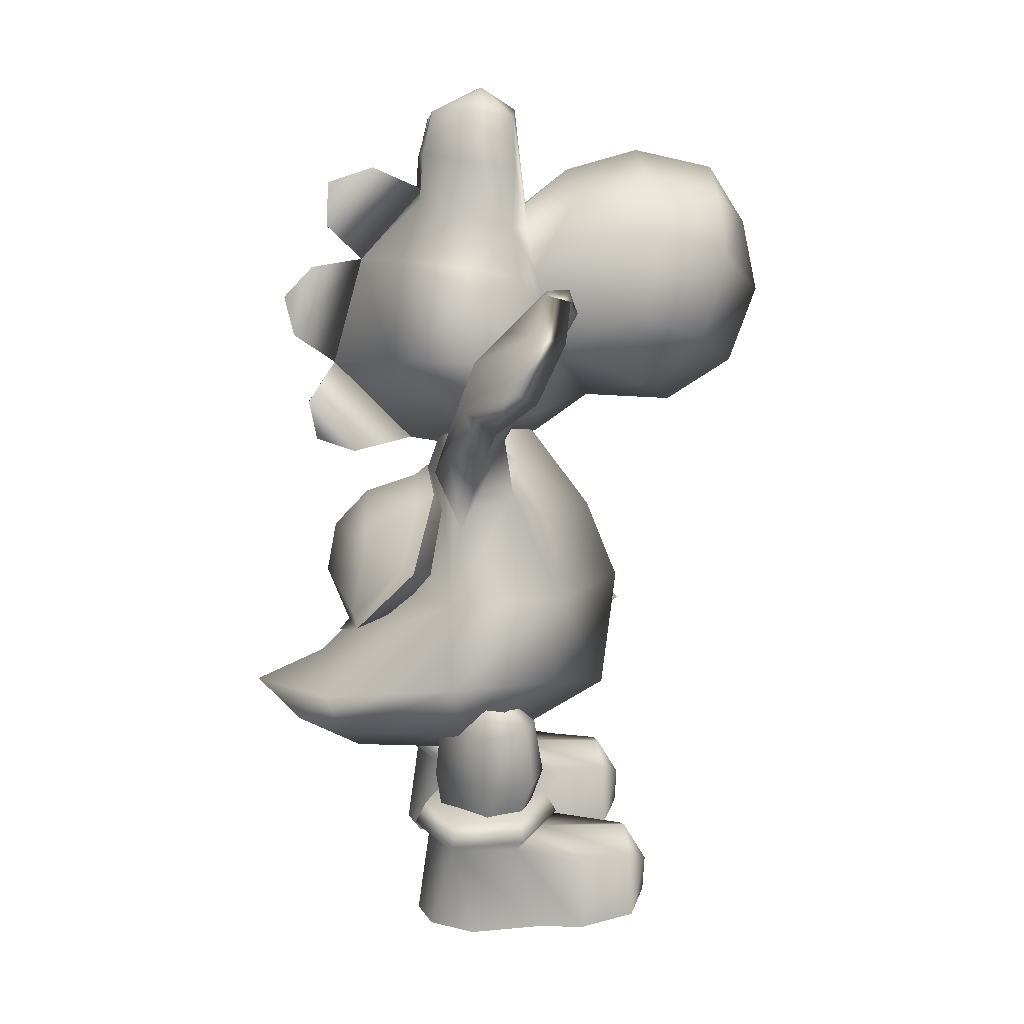
<metadata>
{"format":"obj","ext":"obj","renderer":"f3d","projection":"perspective","resolution":1024,"background":"white","views":[{"elev":21.5,"azim":-95.7,"up":"+Y"}]}
</metadata>
<code>
g Yoshi_ByeByeAnime7
v 0.6698 1.239 -0.3712
v 0.7527 1.553 -0.07789
v 0.3657 1.236 -0.1363
v 0.3193 0.906 -0.1499
v 0.6583 0.8857 -0.4089
v 0.421 1.228 0.1732
v 0.4124 0.8993 0.2113
v 0.3862 0.5198 -0.1457
v 0.4599 0.5242 0.08878
v 0.6549 0.5194 0.1688
v 0.6907 0.8915 0.2929
v 0.9004 0.8811 0.2032
v 0.8103 0.5112 0.08641
v 0.9591 0.884 -0.09727
v 0.9077 1.251 0.1692
v 0.7029 1.245 0.2384
v 0.9694 1.248 -0.104
v 0.6698 1.239 -0.3712
v 0.6583 0.8857 -0.4089
v 0.8587 0.5042 -0.0882
v 0.6364 0.5044 -0.3537
v 0.6364 0.5044 -0.3537
v 0.2574 2.747 -0.3825
v 0.582 2.498 -0.3509
v 0.06099 2.012 -0.06707
v -0.1503 2.686 -0.3644
v -0.4636 2.26 -0.5228
v 0.654 1.97 -0.5039
v 0.3782 1.659 -0.8776
v -0.3624 1.852 -0.8901
v -0.00828 1.685 -1.005
v -0.3624 1.852 -0.8901
v -0.2867 1.91 -0.9082
v -0.382 2.28 -0.5842
v -0.4636 2.26 -0.5228
v -0.1503 2.686 -0.3644
v -0.1218 2.6 -0.476
v 0.2185 2.693 -0.4672
v 0.2574 2.747 -0.3825
v 0.01409 1.758 -0.9376
v -0.00828 1.685 -1.005
v 0.582 2.498 -0.3509
v 0.5297 2.45 -0.4464
v 0.5961 2.034 -0.5637
v 0.654 1.97 -0.5039
v 0.3782 1.659 -0.8776
v 0.3338 1.754 -0.8953
v 0.2233 2.59 -0.7894
v 0.2185 2.693 -0.4672
v -0.1218 2.6 -0.476
v -0.195 2.37 -0.8225
v -0.382 2.28 -0.5842
v -0.2867 1.91 -0.9082
v 0.09778 2.089 -1.068
v 0.1725 2.38 -1.004
v 0.01409 1.758 -0.9376
v 0.5297 2.45 -0.4464
v 0.4827 2.194 -0.811
v 0.5961 2.034 -0.5637
v 0.3338 1.754 -0.8953
v 0.9851 -0.1162 -0.2052
v 0.9036 0.4274 -0.3091
v 0.8189 -0.1183 -0.4669
v 0.6191 0.4327 -0.4617
v 0.6001 -0.1128 -0.5395
v 0.9774 -0.103 0.2247
v 0.9288 0.4386 0.09301
v 1.031 -0.09613 0.5179
v 0.95 0.3246 0.5504
v 0.873 0.3166 0.8556
v 0.6191 0.4553 0.2884
v 0.9166 -0.08181 0.861
v 0.6225 0.5277 -0.5471
v 1.02 0.5203 -0.3258
v 0.6273 0.6641 -0.479
v 0.9653 0.6577 -0.2998
v 0.6273 0.688 0.316
v 0.9653 0.6697 0.1005
v 0.2892 0.6935 0.09991
v 0.2892 0.6815 -0.3005
v 0.2253 0.5621 0.134
v 0.2253 0.5482 -0.3267
v 0.6225 0.5277 -0.5471
v 0.3346 0.4474 -0.3097
v 0.6191 0.4327 -0.4617
v 0.3812 -0.1029 -0.4673
v 0.6001 -0.1128 -0.5395
v 0.215 -0.08923 -0.2059
v 0.2227 -0.07655 0.2239
v 0.3095 0.4604 0.09228
v 0.2793 0.3481 0.5497
v 0.1693 -0.06583 0.5169
v 0.3624 0.3345 0.8551
v 0.2835 -0.05954 0.8604
v 0.6225 0.5559 0.392
v 1.02 0.5342 0.1349
v 0.6088 0.4229 0.8524
v 0.6083 0.1688 0.9955
v 0.6001 -0.06696 0.9828
v 0.3812 -0.1029 -0.4673
v 0.215 -0.08923 -0.2059
v 0.9851 -0.1162 -0.2052
v 0.8189 -0.1183 -0.4669
v 0.9774 -0.103 0.2247
v 0.2227 -0.07655 0.2239
v 1.031 -0.09613 0.5179
v 0.1693 -0.06583 0.5169
v 0.9166 -0.08181 0.861
v 0.2835 -0.05954 0.8604
v 0.6001 -0.06696 0.9828
v 0.6001 -0.1128 -0.5395
v 0.8833 2.238 -0.08995
v 1.039 1.948 0.1885
v 0.8904 1.886 0.205
v 1.184 1.869 0.01859
v 0.9954 2.215 -0.2536
v 0.955 2.196 -0.4115
v 1.211 1.755 -0.1195
v 0.6694 2.701 -0.2124
v 0.7431 2.246 -0.1891
v 1.011 1.647 -0.1177
v 0.8829 1.713 0.02982
v 0.6064 2.704 0.1942
v 0.6317 2.768 -0.03965
v 0.7995 2.23 0.1923
v 0.8829 1.713 0.02982
v 0.7431 2.246 -0.1891
v 0.6694 2.701 -0.2124
v 0.5803 2.911 -0.07304
v 0.2872 2.963 -0.2882
v 0.6939 1.76 -0.2761
v 0.7431 2.246 -0.1891
v 0.7995 2.23 0.1923
v 0.747 1.774 0.4288
v 0.03903 1.983 -0.6881
v 0.6317 2.768 -0.03965
v 0.6064 2.704 0.1942
v 0.6909 2.31 0.3718
v 0.673 1.222 -0.2858
v 0.2395 1.233 -1.099
v -0.06033 1.573 -1.12
v -0.0995 1.394 -1.556
v 0.1803 1.004 -1.019
v 0.4248 0.9388 -0.2097
v 0.6618 1.252 0.376
v 0.07871 1.111 -1.284
v -0.2309 0.9316 -0.9012
v 0.1803 1.004 -1.019
v 0.07871 1.111 -1.284
v 0.4248 0.9388 -0.2097
v -0.2598 0.8759 -0.048
v -0.1644 1.294 0.7557
v 0.6618 1.252 0.376
v 0.747 1.774 0.4288
v 0.01811 2.003 0.8667
v 0.6909 2.31 0.3718
v 0.1444 2.477 0.682
v 0.6064 2.704 0.1942
v -0.1613 1.174 -1.288
v -0.0995 1.394 -1.556
v 0.2947 3.028 0.274
v 0.5803 2.911 -0.07304
v -0.8215 1.263 -0.2307
v -0.2309 0.9316 -0.9012
v -0.5507 1.195 -1.031
v -0.4014 1.236 -1.293
v -0.8944 1.656 0.3499
v -0.7159 2.155 0.4042
v -0.4039 2.595 0.3535
v -0.1294 2.896 0.1793
v -0.0004463 3.062 -0.08273
v -0.1613 1.174 -1.288
v -0.0995 1.394 -1.556
v 1.393 0.8728 0.3668
v 1.443 1.251 0.1671
v 1.247 1.15 0.09105
v 1.241 0.7896 0.3493
v 1.127 0.8842 0.7141
v 1.28 0.9801 0.7059
v 1.387 1.407 0.4473
v 1.152 1.597 0.6706
v 1.154 1.249 0.9491
v 1.028 1.54 0.6602
v 1.018 1.172 0.9528
v 0.9696 1.324 0.8978
v 1.045 1.451 0.9742
v 1.184 1.869 0.01859
v 1.039 1.948 0.1885
v 0.8848 1.782 0.6167
v 0.9087 1.434 1.02
v 1.211 1.755 -0.1195
v 0.8904 1.886 0.205
v 1.011 1.647 -0.1177
v 1.127 0.8842 0.7141
v 1.241 0.7896 0.3493
v 1.247 1.15 0.09105
v 1.018 1.172 0.9528
v 1.028 1.54 0.6602
v 1.011 1.647 -0.1177
v 0.7957 1.63 0.5024
v 0.9696 1.324 0.8978
v 0.8108 1.424 0.8977
v 0.8848 1.782 0.6167
v 0.9087 1.434 1.02
v 0.8829 1.713 0.02982
v 0.8904 1.886 0.205
v -0.3252 3.116 -0.0146
v -0.6263 3.432 0.02178
v -0.6148 3.465 -0.1364
v -0.767 3.371 -0.2909
v -0.3466 3.064 -0.2454
v -0.4264 2.946 -0.3713
v -0.9115 3.265 -0.3187
v -0.08167 2.872 -0.2646
v -0.463 2.56 -0.2094
v -0.9553 3.205 -0.1038
v -0.8244 3.286 0.03322
v -0.1294 2.896 0.1793
v -0.1143 2.962 -0.05521
v -0.3878 2.763 0.1307
v -0.8244 3.286 0.03322
v -0.463 2.56 -0.2094
v -0.08167 2.872 -0.2646
v 0.2872 2.963 -0.2882
v -0.0004463 3.062 -0.08273
v -0.6542 2.11 -0.2989
v -0.463 2.56 -0.2094
v -0.3878 2.763 0.1307
v -0.7159 2.155 0.4042
v 0.03903 1.983 -0.6881
v -0.1143 2.962 -0.05521
v -0.1294 2.896 0.1793
v -0.4039 2.595 0.3535
v -0.8978 1.631 -0.3123
v -0.4883 1.422 -1.111
v -0.06033 1.573 -1.12
v -0.0995 1.394 -1.556
v -0.5507 1.195 -1.031
v -0.8215 1.263 -0.2307
v -0.8944 1.656 0.3499
v -0.4014 1.236 -1.293
v -1.678 3.876 -0.02254
v -1.716 3.813 0.1355
v -1.44 3.538 -0.07572
v -1.384 3.669 -0.2595
v -1.515 4.097 0.3178
v -1.471 4.136 0.147
v -1.161 3.891 -0.1762
v -0.8667 3.99 0.03611
v -1.13 4.285 0.2413
v -0.8872 3.94 0.1627
v -1.162 4.246 0.3897
v -1.018 4.161 0.363
v -0.9048 4.246 0.2763
v -0.767 3.371 -0.2909
v -0.6148 3.465 -0.1364
v -0.6297 3.821 0.1915
v -0.8715 4.24 0.4174
v -0.9115 3.265 -0.3187
v -0.9553 3.205 -0.1038
v -0.6263 3.432 0.02178
v -1.162 4.246 0.3897
v -0.8872 3.94 0.1627
v -1.44 3.538 -0.07572
v -1.515 4.097 0.3178
v -1.716 3.813 0.1355
v -0.9553 3.205 -0.1038
v -0.7718 3.699 0.2872
v -1.018 4.161 0.363
v -0.8804 4.092 0.4689
v -0.6297 3.821 0.1915
v -0.8715 4.24 0.4174
v -0.8244 3.286 0.03322
v -0.6263 3.432 0.02178
v -0.683 1.286 -0.3727
v -0.3349 1.261 -0.1371
v -0.7442 1.606 -0.07944
v -0.3571 0.9298 -0.1507
v -0.6962 0.9333 -0.4103
v -0.4367 1.258 0.1723
v -0.4512 0.9296 0.2104
v -0.451 0.5492 -0.1465
v -0.5246 0.5588 0.08775
v -0.7196 0.5677 0.1672
v -0.7295 0.9413 0.2914
v -0.9393 0.9456 0.2012
v -0.8751 0.5703 0.08466
v -0.997 0.9527 -0.09933
v -0.9206 1.315 0.1672
v -0.7168 1.295 0.2369
v -0.9817 1.316 -0.106
v -0.683 1.286 -0.3727
v -0.6962 0.9333 -0.4103
v -0.9235 0.5667 -0.09005
v -0.7011 0.5513 -0.3552
v -0.7011 0.5513 -0.3552
v -1.093 -0.04336 -0.2073
v -0.9266 -0.05707 -0.4687
v -0.9732 0.4932 -0.311
v -0.6888 0.4787 -0.4631
v -0.7078 -0.06686 -0.5409
v -1.085 -0.03068 0.2226
v -0.9984 0.5062 0.09094
v -1.138 -0.01996 0.5155
v -1.027 0.394 0.5484
v -0.9235 0.3797 0.8538
v -0.6888 0.5013 0.2871
v -1.024 -0.01367 0.8589
v -0.6853 0.5735 -0.5484
v -1.083 0.5941 -0.328
v -0.6806 0.7101 -0.4804
v -1.019 0.7273 -0.3019
v -0.6806 0.734 0.3145
v -1.019 0.7394 0.09847
v -0.3425 0.7157 0.09919
v -0.3425 0.7036 -0.3011
v -0.288 0.5801 0.1335
v -0.288 0.5662 -0.3272
v -0.6853 0.5735 -0.5484
v -0.4042 0.4732 -0.3105
v -0.6888 0.4787 -0.4631
v -0.4906 -0.06686 -0.4669
v -0.7078 -0.06686 -0.5409
v -0.3228 -0.07036 -0.2065
v -0.3305 -0.05717 0.2233
v -0.3791 0.4845 0.09156
v -0.3592 0.3706 0.5491
v -0.2771 -0.05016 0.5164
v -0.4718 0.3638 0.8542
v -0.3912 -0.03584 0.8597
v -0.6853 0.6018 0.3907
v -1.083 0.608 0.1326
v -0.682 0.4682 0.8511
v -0.6995 0.2146 0.9942
v -0.7078 -0.0211 0.9815
v -0.4906 -0.06686 -0.4669
v -0.9266 -0.05707 -0.4687
v -1.093 -0.04336 -0.2073
v -0.3228 -0.07036 -0.2065
v -1.085 -0.03068 0.2226
v -0.3305 -0.05717 0.2233
v -1.138 -0.01996 0.5155
v -0.2771 -0.05016 0.5164
v -1.024 -0.01367 0.8589
v -0.3912 -0.03584 0.8597
v -0.7078 -0.0211 0.9815
v -0.7078 -0.06686 -0.5409
v 1.082 3.843 0.3309
v 0.856 3.422 0.4493
v 1.279 3.5 1.008
v 0.8256 3.15 1.022
v 0.9891 3.405 1.526
v 0.3316 3.137 1.244
v 0.3514 3.178 0.6937
v 0.3876 3.38 1.665
v 0.5028 3.834 1.852
v 1.141 3.878 1.559
v 1.36 3.98 1.04
v 1.172 4.319 0.587
v 1.135 4.438 1.065
v 0.9472 4.363 1.56
v 0.6183 4.264 1.772
v 0.7497 4.732 1.06
v 0.7275 4.617 0.5977
v 0.8343 4.356 0.3053
v 0.998 4.144 0.295
v 0.7115 4.618 1.553
v -0.02714 4.183 1.541
v 0.3817 4.511 1.551
v -0.129 3.689 1.382
v -0.3108 3.91 0.9288
v -0.08723 3.387 0.9849
v 0.03542 3.635 0.4355
v 0.04934 4.112 0.3135
v 0.7115 4.618 1.553
v 0.7497 4.732 1.06
v 0.2696 4.663 1.05
v -0.15 4.375 1.047
v 0.184 4.529 0.5736
v 0.7275 4.617 0.5977
v 0.5159 4.438 0.3001
v 0.2702 4.333 0.2828
v 0.3316 3.137 1.244
v 0.3876 3.38 1.665
v 0.3514 3.178 0.6937
v 0.3514 3.178 0.6937
v 0.856 3.422 0.4493
v 1.119 3.277 0.291
v 1.171 3.769 0.2378
v 1.404 3.579 -0.08346
v 1.274 3.819 -0.117
v 1.325 3.205 -0.06779
v 0.9679 2.908 -0.07634
v 1.113 3.262 -0.5886
v 0.2825 2.861 -0.1031
v 0.7551 2.998 0.3402
v 0.3071 2.931 -0.4863
v 0.4439 3.425 -0.9745
v 0.6101 4.077 -0.7731
v 1.186 3.901 -0.509
v 1.093 4.322 -0.3866
v 1.217 4.188 -0.1491
v 1.155 4.106 0.1954
v 1.082 3.843 0.3309
v 0.998 4.144 0.295
v 0.7146 4.506 -0.3557
v 0.2986 2.953 0.3482
v -0.07971 3.215 0.3262
v -0.2937 3.237 -0.09758
v -0.2318 3.612 -0.6113
v 0.3071 2.931 -0.4863
v 0.4439 3.425 -0.9745
v 0.6101 4.077 -0.7731
v 0.01532 4.211 -0.5291
v 0.2957 4.529 -0.4
v 0.1149 4.475 -0.1677
v -0.1137 4.186 -0.1407
v -0.3478 4.035 -0.1129
v -0.4613 3.669 -0.09789
v -0.2581 3.635 0.2678
v 0.03542 3.635 0.4355
v -0.06074 4.09 0.217
v 0.1176 4.375 0.1779
v 0.04934 4.112 0.3135
v 0.2702 4.333 0.2828
v 0.7146 4.506 -0.3557
v 1.369 4.497 -0.0682
v 1.217 4.188 -0.1491
v 1.155 4.106 0.1954
v 1.191 4.599 -0.3601
v 1.348 4.841 -0.04779
v 1.264 4.802 0.2206
v 1.199 5.025 0.03147
v 1.052 4.923 0.2462
v 1.214 4.87 -0.2905
v 1.033 5.069 -0.004295
v 0.8239 4.956 0.09785
v 0.9429 4.953 -0.2888
v 1.093 4.322 -0.3866
v 0.7146 4.506 -0.3557
v 0.7725 4.727 -0.377
v 0.9429 4.953 -0.2888
v 0.7725 4.727 -0.377
v 0.8343 4.356 0.3053
v 0.6806 4.409 0.1756
v 0.998 4.144 0.295
v 1.272 4.476 0.2189
v 0.6045 5.04 0.2386
v 0.7 5.155 -0.009964
v 0.7311 5.008 -0.2924
v 0.4542 5.068 -0.3033
v 0.5323 5.199 0.02024
v 0.3612 5.037 0.2055
v 0.3158 5.11 -0.06521
v 0.1303 4.819 -0.08902
v 0.3442 4.819 -0.3743
v 0.1149 4.475 -0.1677
v 0.1176 4.375 0.1779
v 0.2957 4.529 -0.4
v 0.7146 4.506 -0.3557
v 0.7725 4.727 -0.377
v 0.7311 5.008 -0.2924
v 0.5159 4.438 0.3001
v 0.7725 4.727 -0.377
v 0.6806 4.409 0.1756
v 0.2702 4.333 0.2828
v 0.1955 4.756 0.2007
v 0.6806 4.409 0.1756
v 0.8343 4.356 0.3053
v 0.5159 4.438 0.3001
v 0.7275 4.617 0.5977
v 0.8119 4.541 -0.974
v 0.6663 4.579 -0.9765
v 0.6329 4.3 -0.9954
v 0.7056 4.281 -0.9942
v 0.8048 4.638 -0.682
v 0.7107 4.663 -0.6835
v 0.7146 4.506 -0.3557
v 0.6101 4.077 -0.7731
v 0.7146 4.506 -0.3557
v 0.6101 4.077 -0.7731
v 0.6329 4.3 -0.9954
v 0.7107 4.663 -0.6835
v 0.6663 4.579 -0.9765
v 0.8119 4.541 -0.974
v 0.7056 4.281 -0.9942
v 0.8048 4.638 -0.682
v 0.7146 4.506 -0.3557
v 0.6101 4.077 -0.7731
v 0.3071 2.931 -0.4863
v 0.3502 2.839 -0.8617
v 0.2363 2.868 -0.8635
v 0.2699 2.953 -1.108
v 0.3695 2.927 -1.106
v 0.4248 3.166 -1.152
v 0.3395 3.188 -1.153
v 0.4439 3.425 -0.9745
v 0.4439 3.425 -0.9745
v 0.3071 2.931 -0.4863
v 0.2363 2.868 -0.8635
v 0.3395 3.188 -1.153
v 0.2699 2.953 -1.108
v 0.4248 3.166 -1.152
v 0.3695 2.927 -1.106
v 0.3502 2.839 -0.8617
v 0.4439 3.425 -0.9745
v 0.3071 2.931 -0.4863
v 0.4439 3.425 -0.9745
v 0.5458 3.593 -1.234
v 0.4445 3.619 -1.235
v 0.4915 3.865 -1.289
v 0.6267 3.83 -1.286
v 0.6438 4.022 -1.1
v 0.564 4.042 -1.102
v 0.6101 4.077 -0.7731
v 0.6101 4.077 -0.7731
v 0.4439 3.425 -0.9745
v 0.4445 3.619 -1.235
v 0.564 4.042 -1.102
v 0.4915 3.865 -1.289
v 0.6438 4.022 -1.1
v 0.6267 3.83 -1.286
v 0.5458 3.593 -1.234
v 0.6101 4.077 -0.7731
v 0.4439 3.425 -0.9745
g Yoshi_ByeByeAnime7_0
f 3 2 1
f 3 1 4
f 1 5 4
f 3 4 6
f 2 3 6
f 4 7 6
f 4 8 7
f 8 9 7
f 7 9 10
f 11 7 10
f 7 11 6
f 11 10 12
f 10 13 12
f 14 12 13
f 12 14 15
f 12 15 11
f 15 2 16
f 15 16 11
f 11 16 6
f 2 6 16
f 14 17 15
f 2 15 17
f 17 18 2
f 17 14 19
f 18 17 19
f 20 14 13
f 14 20 19
f 20 21 19
f 22 8 4
f 5 22 4
f 25 24 23
f 26 25 23
f 25 26 27
f 25 28 24
f 25 29 28
f 25 27 30
f 31 29 25
f 30 31 25
f 34 33 32
f 35 34 32
f 34 35 36
f 37 34 36
f 38 37 36
f 39 38 36
f 32 33 40
f 41 32 40
f 38 39 42
f 43 38 42
f 43 42 44
f 42 45 44
f 44 45 46
f 46 41 40
f 47 44 46
f 47 46 40
f 50 49 48
f 50 48 51
f 52 50 51
f 53 52 51
f 54 53 51
f 55 54 51
f 51 48 55
f 56 53 54
f 49 57 48
f 48 57 58
f 55 58 54
f 48 58 55
f 57 59 58
f 60 58 59
f 58 60 54
f 60 56 54
f 63 62 61
f 62 63 64
f 63 65 64
f 61 62 66
f 62 67 66
f 66 67 68
f 67 69 68
f 69 70 68
f 69 71 70
f 69 67 71
f 70 72 68
f 64 73 62
f 73 74 62
f 74 73 75
f 76 74 75
f 75 77 76
f 77 78 76
f 77 75 79
f 75 80 79
f 81 79 80
f 82 81 80
f 83 82 80
f 75 83 80
f 82 83 84
f 83 85 84
f 86 84 85
f 87 86 85
f 84 86 88
f 88 89 84
f 89 90 84
f 90 81 82
f 84 90 82
f 91 90 89
f 92 91 89
f 93 91 92
f 94 93 92
f 81 90 71
f 71 91 93
f 90 91 71
f 95 81 71
f 81 95 79
f 95 77 79
f 77 95 78
f 95 96 78
f 96 95 71
f 76 78 96
f 74 76 96
f 74 96 62
f 96 67 62
f 67 96 71
f 97 71 93
f 98 97 93
f 94 98 93
f 94 99 98
f 98 99 72
f 70 98 72
f 98 70 97
f 97 70 71
f 102 101 100
f 103 102 100
f 102 104 101
f 104 105 101
f 105 104 106
f 107 105 106
f 107 106 108
f 109 107 108
f 108 110 109
f 100 111 103
f 114 113 112
f 112 113 115
f 116 112 115
f 117 116 115
f 118 117 115
f 116 117 119
f 117 120 119
f 121 120 117
f 121 117 118
f 120 121 122
f 112 116 123
f 116 124 123
f 116 119 124
f 112 123 125
f 125 114 112
f 125 126 114
f 127 126 125
f 130 129 128
f 130 128 131
f 131 128 132
f 132 133 131
f 133 134 131
f 135 130 131
f 129 136 128
f 137 136 129
f 137 138 133
f 138 134 133
f 134 139 131
f 140 131 139
f 131 140 141
f 135 131 141
f 142 141 140
f 140 139 143
f 143 139 144
f 139 145 144
f 134 145 139
f 146 140 143
f 146 142 140
f 149 148 147
f 148 150 147
f 150 151 147
f 151 150 152
f 150 153 152
f 153 154 152
f 154 155 152
f 155 154 156
f 157 155 156
f 157 156 158
f 159 149 147
f 160 149 159
f 161 157 158
f 158 162 161
f 163 151 152
f 151 163 164
f 163 165 164
f 165 166 164
f 167 163 152
f 168 167 152
f 155 168 152
f 155 157 169
f 168 155 169
f 169 157 170
f 157 161 170
f 171 170 161
f 166 172 164
f 166 173 172
f 176 175 174
f 177 176 174
f 178 177 174
f 179 174 175
f 179 178 174
f 180 179 175
f 179 180 181
f 182 179 181
f 178 179 182
f 182 181 183
f 184 182 183
f 184 178 182
f 183 181 185
f 185 181 186
f 180 187 181
f 187 180 175
f 187 188 181
f 181 188 189
f 186 181 189
f 190 186 189
f 190 185 186
f 191 187 175
f 188 192 189
f 193 191 175
f 176 193 175
f 196 195 194
f 194 197 196
f 197 198 196
f 199 196 198
f 199 198 200
f 198 201 200
f 201 202 200
f 203 200 202
f 203 202 204
f 201 204 202
f 200 205 199
f 200 206 205
f 203 206 200
f 209 208 207
f 209 207 210
f 207 211 210
f 211 212 210
f 212 213 210
f 212 211 214
f 215 212 214
f 213 212 215
f 213 215 216
f 216 215 217
f 211 207 218
f 219 211 218
f 214 211 219
f 218 207 220
f 208 220 207
f 221 220 208
f 221 222 220
f 225 224 223
f 223 224 226
f 223 226 227
f 228 227 226
f 229 228 226
f 224 230 226
f 231 225 223
f 231 232 225
f 233 232 228
f 229 233 228
f 234 229 226
f 226 235 234
f 226 230 236
f 235 226 236
f 236 237 235
f 234 235 238
f 234 238 239
f 240 234 239
f 240 229 234
f 235 241 238
f 237 241 235
f 244 243 242
f 245 244 242
f 243 246 242
f 242 247 245
f 246 247 242
f 247 248 245
f 248 247 249
f 247 250 249
f 247 246 250
f 249 250 251
f 250 252 251
f 246 252 250
f 249 251 253
f 249 253 254
f 255 248 249
f 248 255 245
f 256 255 249
f 256 249 257
f 249 254 257
f 254 258 257
f 253 258 254
f 255 259 245
f 259 260 245
f 261 256 257
f 260 244 245
f 264 263 262
f 262 265 264
f 265 266 264
f 264 267 263
f 263 267 268
f 269 263 268
f 270 269 268
f 268 271 270
f 270 271 272
f 272 269 270
f 273 268 267
f 274 268 273
f 274 271 268
f 277 276 275
f 275 276 278
f 279 275 278
f 278 276 280
f 276 277 280
f 281 278 280
f 282 278 281
f 283 282 281
f 283 281 284
f 281 285 284
f 285 281 280
f 284 285 286
f 287 284 286
f 286 288 287
f 288 286 289
f 289 286 285
f 277 289 290
f 290 289 285
f 290 285 280
f 280 277 290
f 291 288 289
f 289 277 291
f 292 291 277
f 291 292 293
f 288 291 293
f 288 294 287
f 294 288 293
f 295 294 293
f 282 296 278
f 296 279 278
f 299 298 297
f 298 299 300
f 301 298 300
f 299 297 302
f 303 299 302
f 303 302 304
f 305 303 304
f 306 305 304
f 307 305 306
f 303 305 307
f 308 306 304
f 309 300 299
f 310 309 299
f 309 310 311
f 310 312 311
f 313 311 312
f 314 313 312
f 311 313 315
f 316 311 315
f 315 317 316
f 317 318 316
f 319 311 316
f 318 319 316
f 319 318 320
f 321 319 320
f 320 322 321
f 322 323 321
f 322 320 324
f 325 324 320
f 326 325 320
f 326 320 318
f 317 326 318
f 326 327 325
f 327 328 325
f 327 329 328
f 329 330 328
f 326 317 307
f 327 307 329
f 327 326 307
f 317 331 307
f 331 317 315
f 313 331 315
f 331 313 314
f 332 331 314
f 331 332 307
f 314 312 332
f 312 310 332
f 332 310 299
f 303 332 299
f 332 303 307
f 307 333 329
f 333 334 329
f 334 330 329
f 335 330 334
f 335 334 308
f 334 306 308
f 306 334 333
f 306 333 307
f 338 337 336
f 339 338 336
f 340 338 339
f 341 340 339
f 340 341 342
f 341 343 342
f 342 343 344
f 343 345 344
f 346 344 345
f 347 336 337
f 350 349 348
f 349 350 351
f 351 350 352
f 353 351 352
f 351 353 354
f 349 351 354
f 355 353 352
f 352 356 355
f 357 356 352
f 357 352 350
f 357 350 358
f 358 350 348
f 358 348 359
f 360 358 359
f 358 360 361
f 357 358 361
f 357 361 362
f 357 362 356
f 363 360 359
f 360 363 361
f 364 363 359
f 364 359 365
f 359 366 365
f 363 367 361
f 362 361 367
f 348 366 359
f 362 368 356
f 369 368 362
f 356 368 370
f 368 371 370
f 371 372 370
f 371 373 372
f 373 371 374
f 369 362 375
f 375 376 369
f 376 377 369
f 377 378 369
f 378 368 369
f 378 371 368
f 371 378 374
f 374 378 379
f 378 377 379
f 377 376 379
f 376 380 379
f 379 380 381
f 382 379 381
f 382 374 379
f 370 372 383
f 384 370 383
f 383 372 385
f 372 373 385
f 356 370 384
f 388 387 386
f 389 387 388
f 390 389 388
f 391 389 390
f 392 390 388
f 392 388 393
f 392 394 390
f 393 394 392
f 393 395 394
f 393 396 395
f 396 388 386
f 388 396 393
f 395 397 394
f 398 394 397
f 398 399 394
f 399 400 394
f 390 394 400
f 391 390 400
f 399 401 400
f 401 402 400
f 402 391 400
f 391 402 403
f 389 391 403
f 389 403 404
f 404 403 405
f 401 399 406
f 396 407 395
f 407 396 386
f 408 407 386
f 407 408 395
f 408 409 395
f 395 409 410
f 411 395 410
f 410 412 411
f 413 412 410
f 414 413 410
f 415 413 414
f 416 415 414
f 417 416 414
f 414 418 417
f 410 418 414
f 410 419 418
f 410 409 419
f 408 419 409
f 408 420 419
f 420 408 386
f 418 419 420
f 421 420 386
f 420 421 422
f 422 418 420
f 422 417 418
f 416 417 423
f 423 417 422
f 423 422 424
f 422 421 424
f 423 424 425
f 413 415 426
f 429 428 427
f 427 428 430
f 427 430 431
f 427 431 432
f 433 432 431
f 434 432 433
f 430 435 431
f 433 431 435
f 433 435 436
f 436 434 433
f 436 437 434
f 436 438 437
f 435 438 436
f 428 439 430
f 439 440 430
f 440 441 430
f 442 435 430
f 441 442 430
f 437 438 443
f 444 432 434
f 437 444 434
f 444 437 445
f 446 432 444
f 446 447 432
f 446 429 447
f 447 429 427
f 447 427 432
f 437 449 448
f 450 449 437
f 450 451 449
f 451 452 449
f 448 449 452
f 453 448 452
f 453 452 454
f 454 452 451
f 454 455 453
f 456 455 454
f 451 456 454
f 457 455 456
f 457 458 455
f 459 457 456
f 460 459 456
f 461 460 456
f 462 461 456
f 451 462 456
f 453 463 448
f 463 437 448
f 450 437 464
f 437 463 465
f 453 466 463
f 467 466 453
f 458 466 467
f 455 467 453
f 458 467 455
f 387 389 404
f 470 469 468
f 471 469 470
f 474 473 472
f 475 474 472
f 476 472 473
f 477 476 473
f 478 476 477
f 479 474 475
f 482 481 480
f 483 482 480
f 483 484 482
f 487 486 485
f 487 488 486
f 488 489 486
f 492 491 490
f 491 492 493
f 494 491 493
f 494 493 495
f 493 496 495
f 497 495 496
f 500 499 498
f 501 500 498
f 501 502 500
f 505 504 503
f 505 503 506
f 507 505 506
f 510 509 508
f 509 510 511
f 512 509 511
f 513 512 511
f 514 513 511
f 513 514 515
f 518 517 516
f 519 518 516
f 518 519 520
f 523 522 521
f 523 521 524
f 525 523 524

</code>
